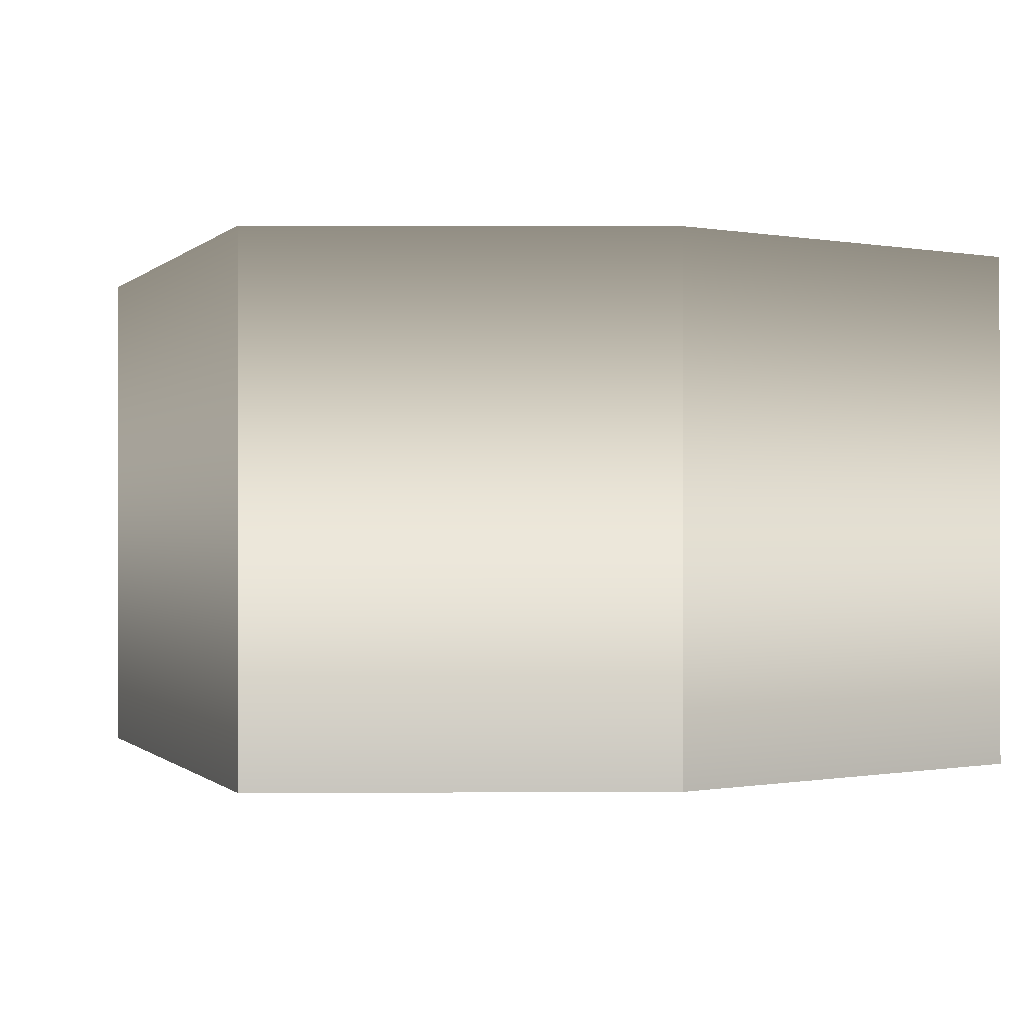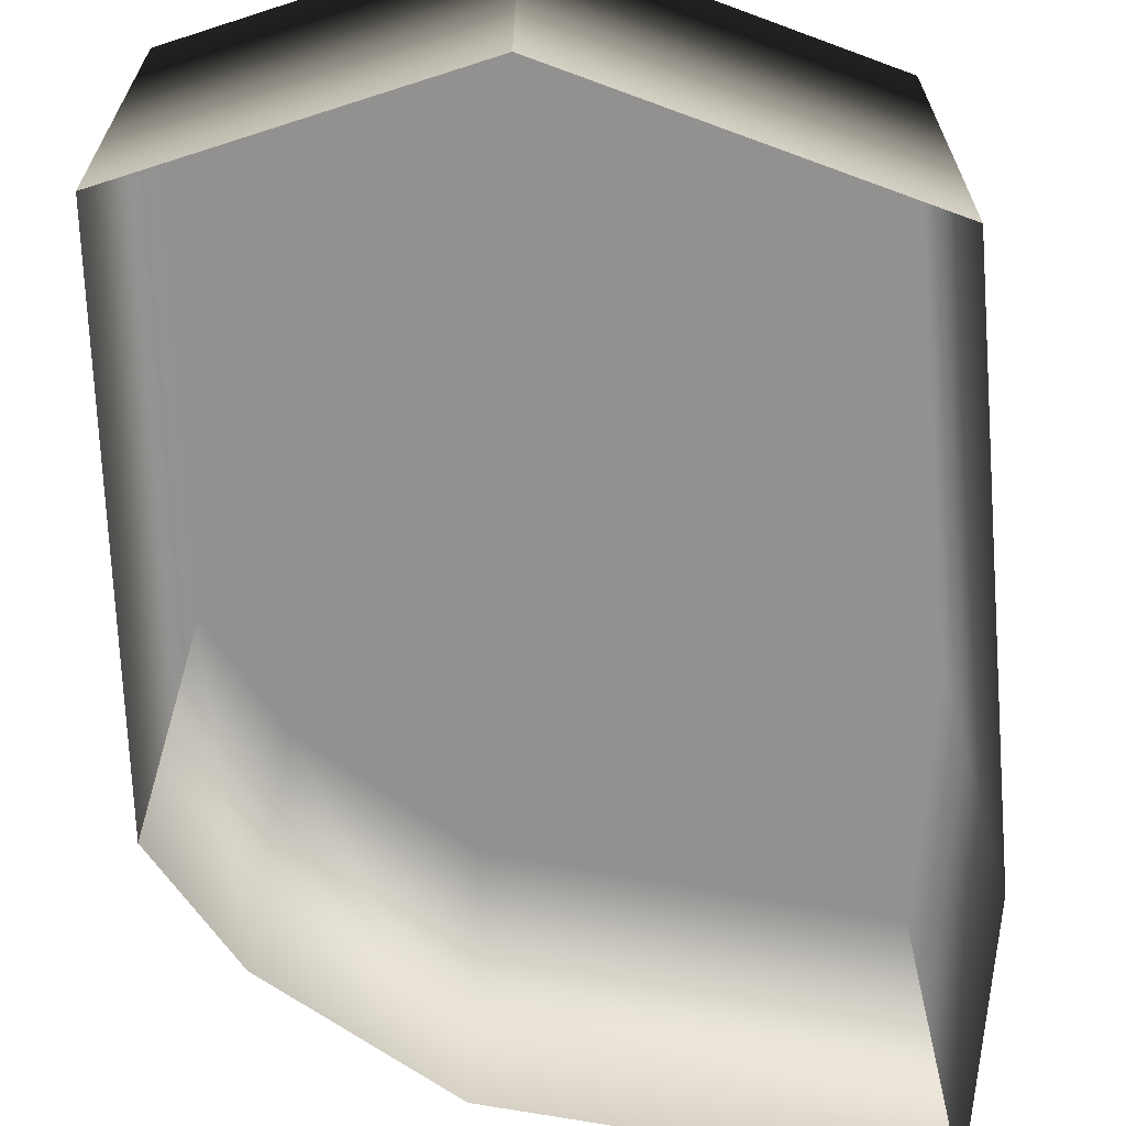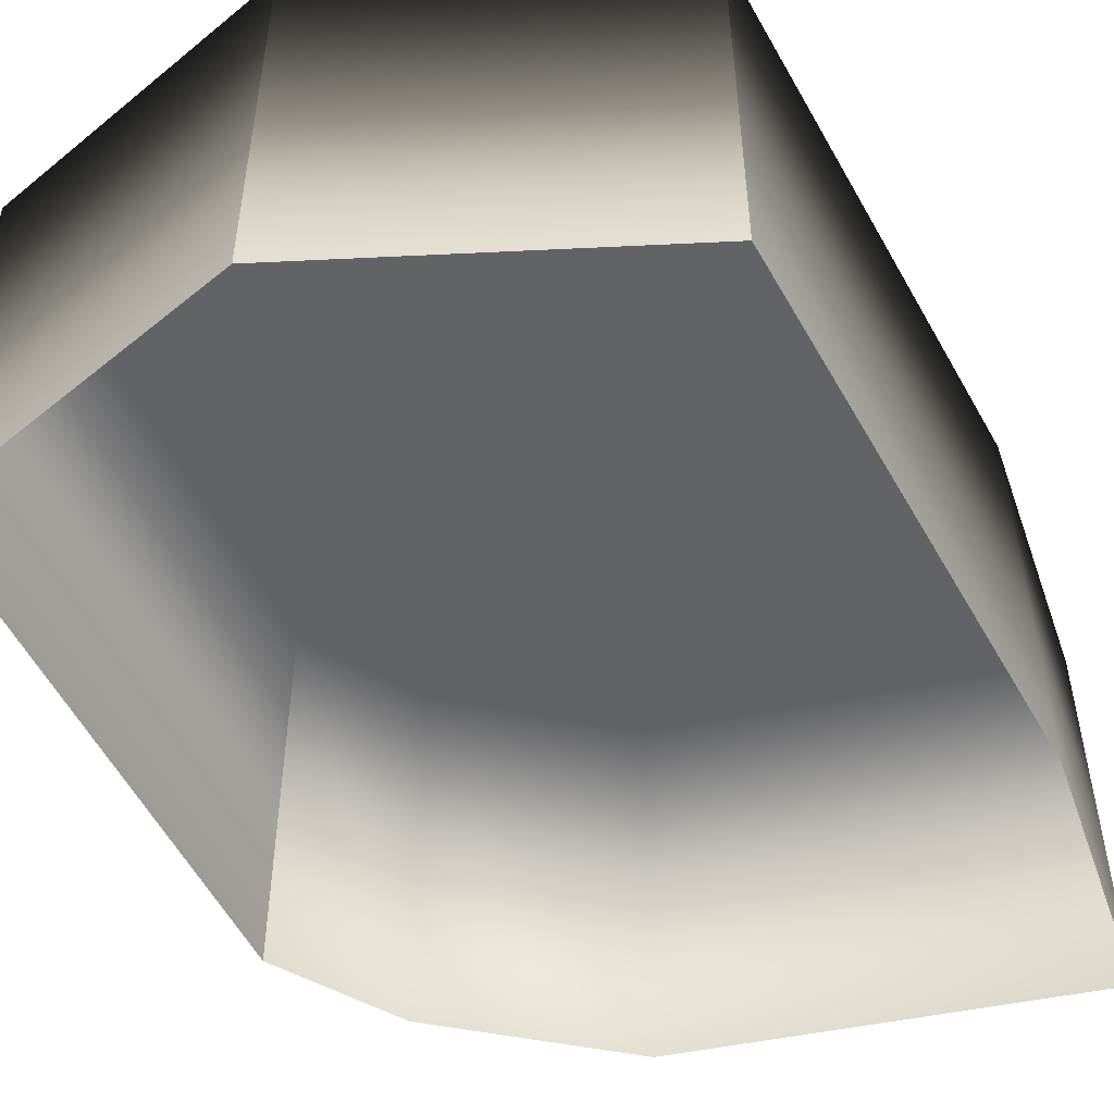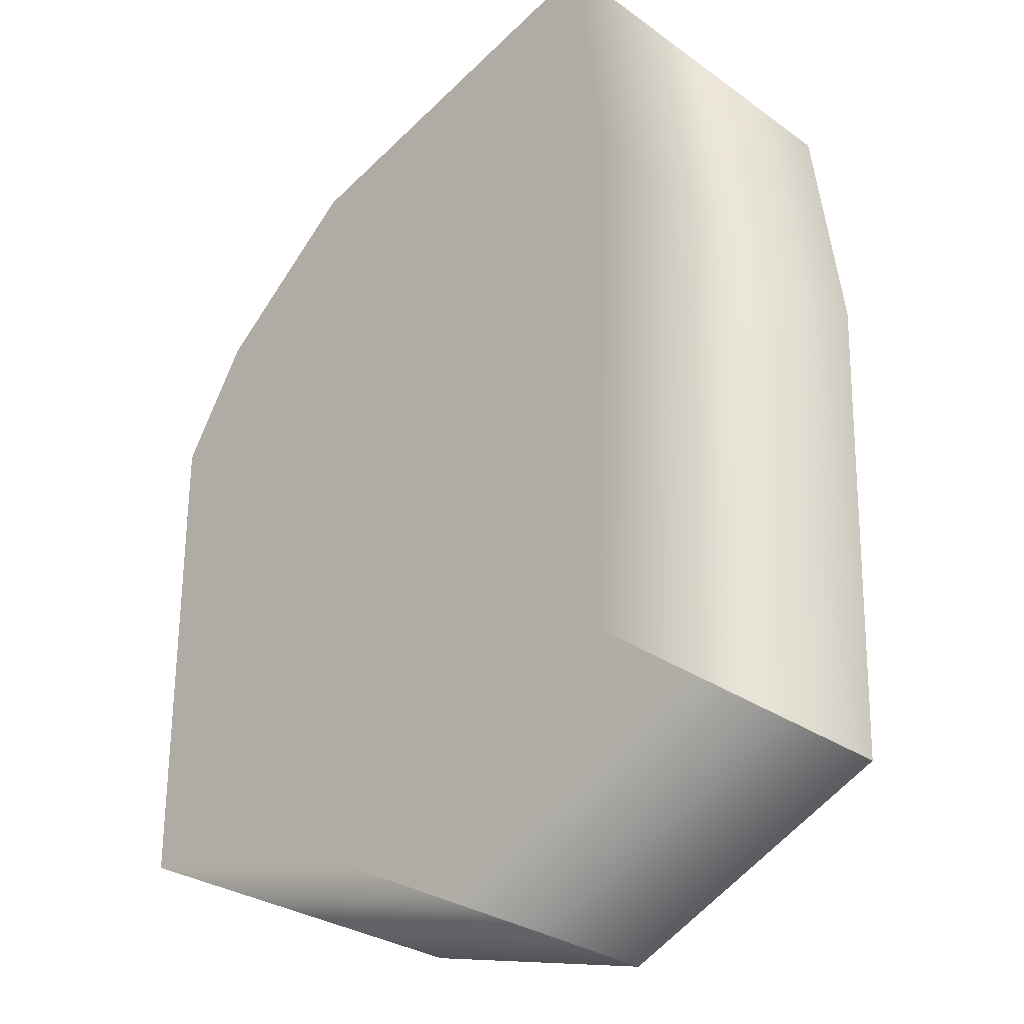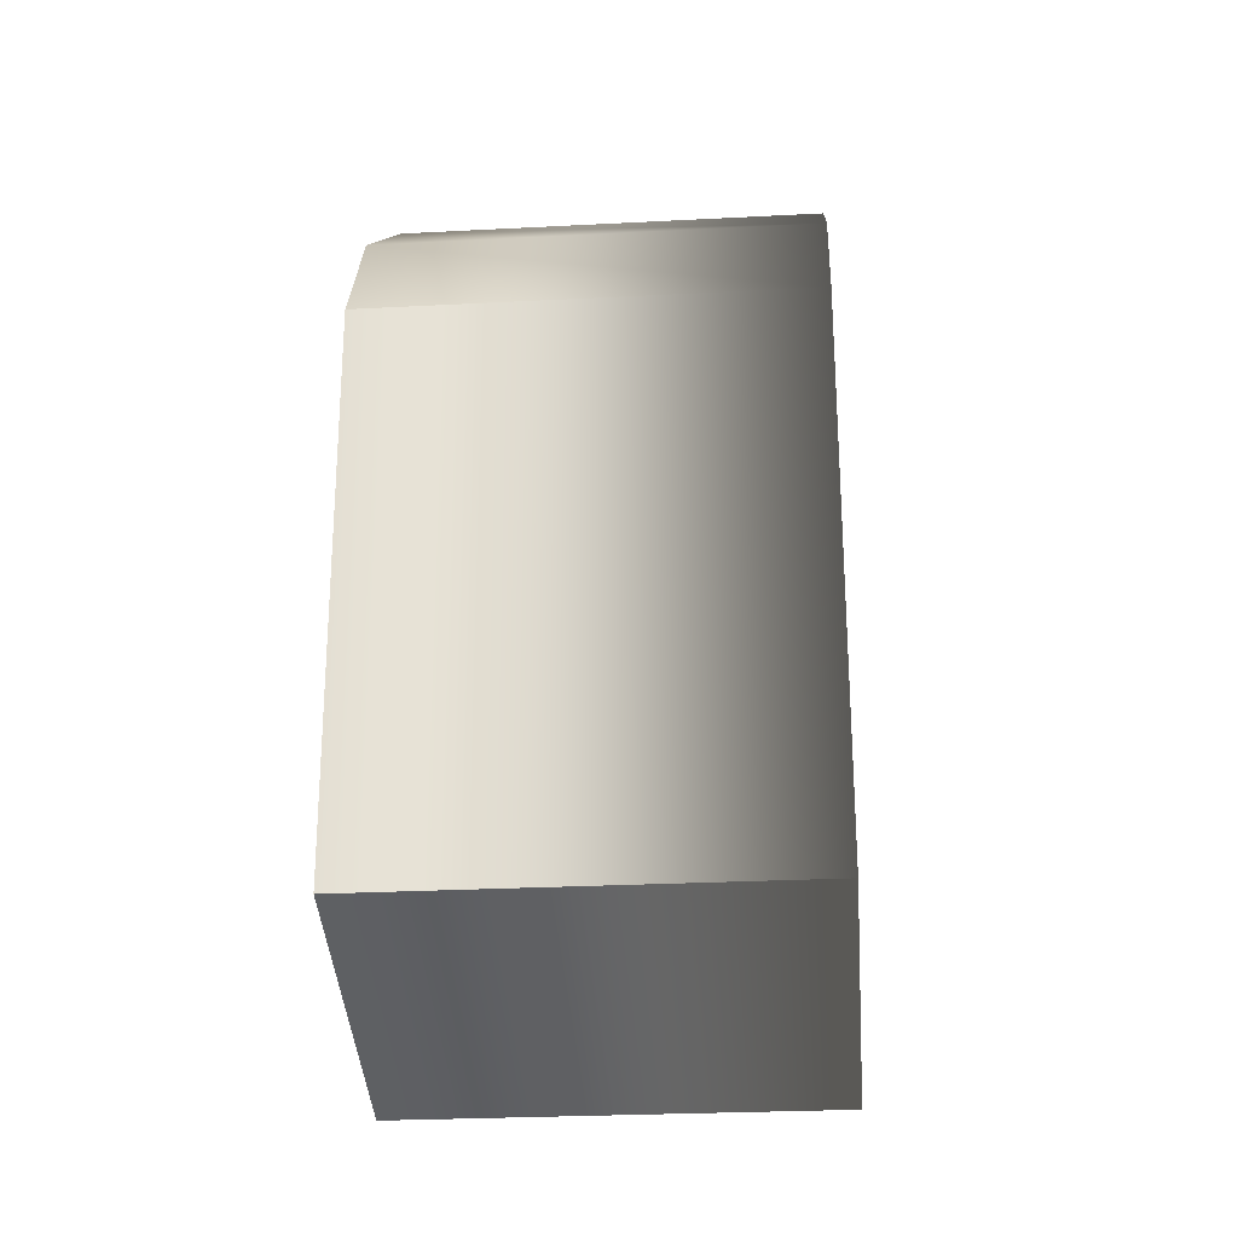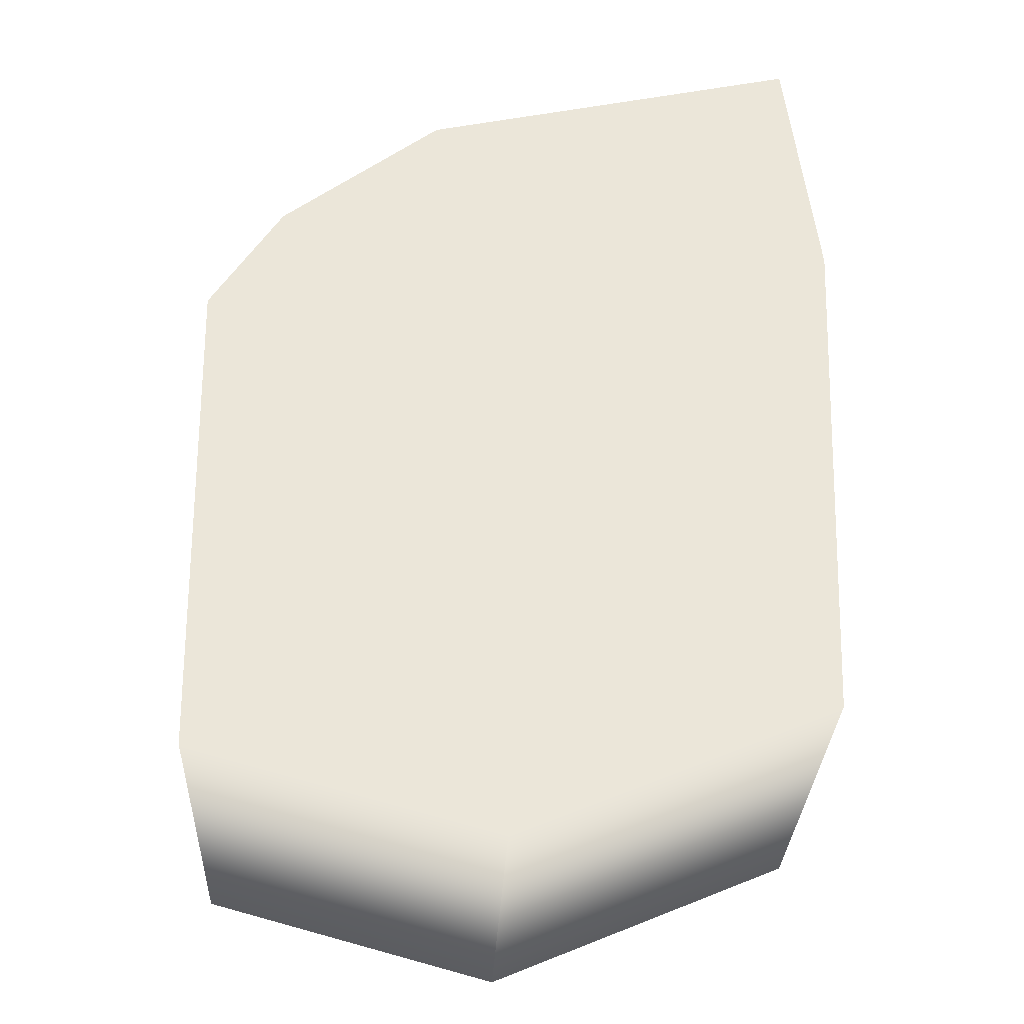
<metadata>
{"format":"obj","ext":"obj","renderer":"f3d","projection":"perspective","resolution":1024,"background":"white","views":[{"elev":-0.3,"azim":163.4,"up":"+Y"},{"elev":-66.1,"azim":-177.3,"up":"+Y"},{"elev":-51.0,"azim":-153.9,"up":"+Y"},{"elev":-30.8,"azim":-135.2,"up":"+Z"},{"elev":-27.3,"azim":94.6,"up":"+Z"},{"elev":-31.6,"azim":177.3,"up":"+Z"}]}
</metadata>
<code>
g polySurface105
v -0.01899 3.598e-05 -0.02074
v 0.0004381 1.165e-05 -0.02903
v 0.01897 -1.359e-05 -0.02398
v 0.01968 -1.952e-05 0.007511
v -0.02042 3.262e-05 0.0124
v 0.01527 -1.482e-05 0.0146
v -0.01851 2.76e-05 0.02827
v 0.005245 -2.849e-06 0.02258
v 0.01944 -0.02516 -0.02435
v 0.01946 -1.418e-05 -0.02436
v 0.0004015 1.179e-05 -0.02956
v 0.0003657 -0.02515 -0.02954
v 0.0003657 -0.02515 -0.02954
v 0.0004015 1.179e-05 -0.02956
v -0.01948 3.666e-05 -0.02108
v -0.01952 -0.02514 -0.02106
v -0.01952 -0.02514 -0.02106
v -0.01948 3.666e-05 -0.02108
v -0.02092 3.328e-05 0.01242
v -0.02097 -0.02512 0.01243
v -0.01894 2.807e-05 0.02888
v -0.01899 -0.02511 0.0289
v -0.01899 -0.02511 0.0289
v -0.01894 2.807e-05 0.02888
v 0.005468 -3.226e-06 0.02304
v 0.005436 -0.02512 0.02306
v 0.01565 -1.537e-05 0.01493
v 0.01562 -0.02513 0.01495
v 0.02019 -2.021e-05 0.007649
v 0.02016 -0.02514 0.007665
v 0.02016 -0.02514 0.007665
v 0.02019 -2.021e-05 0.007649
v 0.01946 -1.418e-05 -0.02436
v 0.01944 -0.02516 -0.02435
v 0.01565 -1.537e-05 0.01493
v 0.01968 -1.952e-05 0.007511
v 0.02019 -2.021e-05 0.007649
v 0.01527 -1.482e-05 0.0146
v 0.01897 -1.359e-05 -0.02398
v 0.005468 -3.226e-06 0.02304
v 0.01946 -1.418e-05 -0.02436
v 0.005245 -2.849e-06 0.02258
v 0.0004381 1.165e-05 -0.02903
v -0.01894 2.807e-05 0.02888
v 0.0004015 1.179e-05 -0.02956
v -0.01851 2.76e-05 0.02827
v -0.01899 3.598e-05 -0.02074
v -0.02092 3.328e-05 0.01242
v -0.01948 3.666e-05 -0.02108
v -0.02042 3.262e-05 0.0124
g polySurface105_0
f 3 2 1
f 1 4 3
f 1 5 4
f 5 6 4
f 5 7 6
f 7 8 6
g polySurface105_1
f 11 10 9
f 12 11 9
f 15 14 13
f 16 15 13
f 19 18 17
f 20 19 17
f 21 19 20
f 22 21 20
f 25 24 23
f 26 25 23
f 27 25 26
f 28 27 26
f 29 27 28
f 30 29 28
f 33 32 31
f 34 33 31
f 37 36 35
f 36 38 35
f 39 36 37
f 35 38 40
f 41 39 37
f 38 42 40
f 43 39 41
f 40 42 44
f 45 43 41
f 42 46 44
f 47 43 45
f 44 46 48
f 49 47 45
f 46 50 48
f 50 47 49
f 48 50 49

</code>
